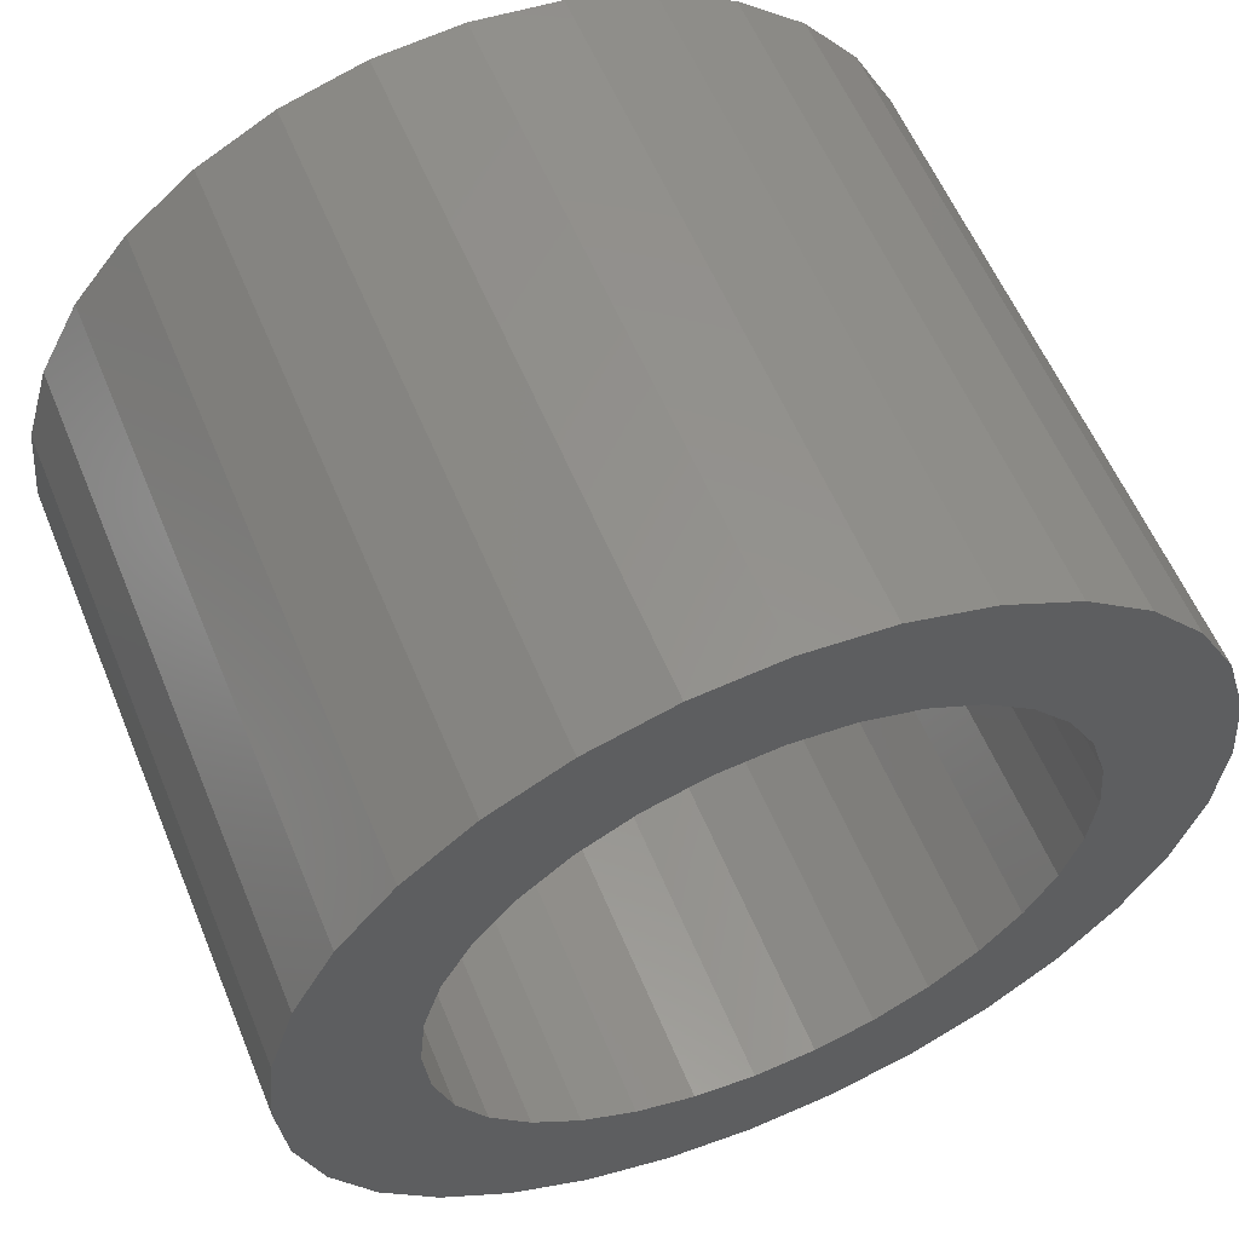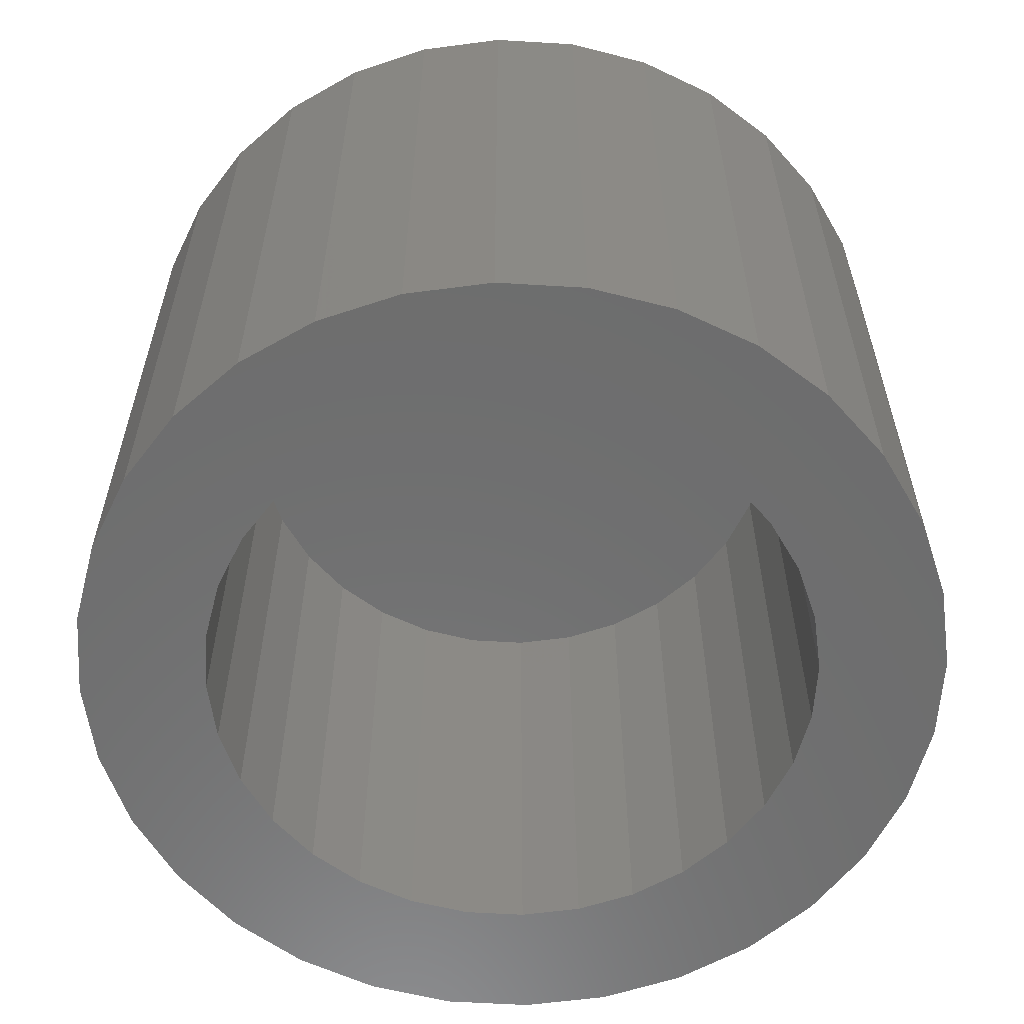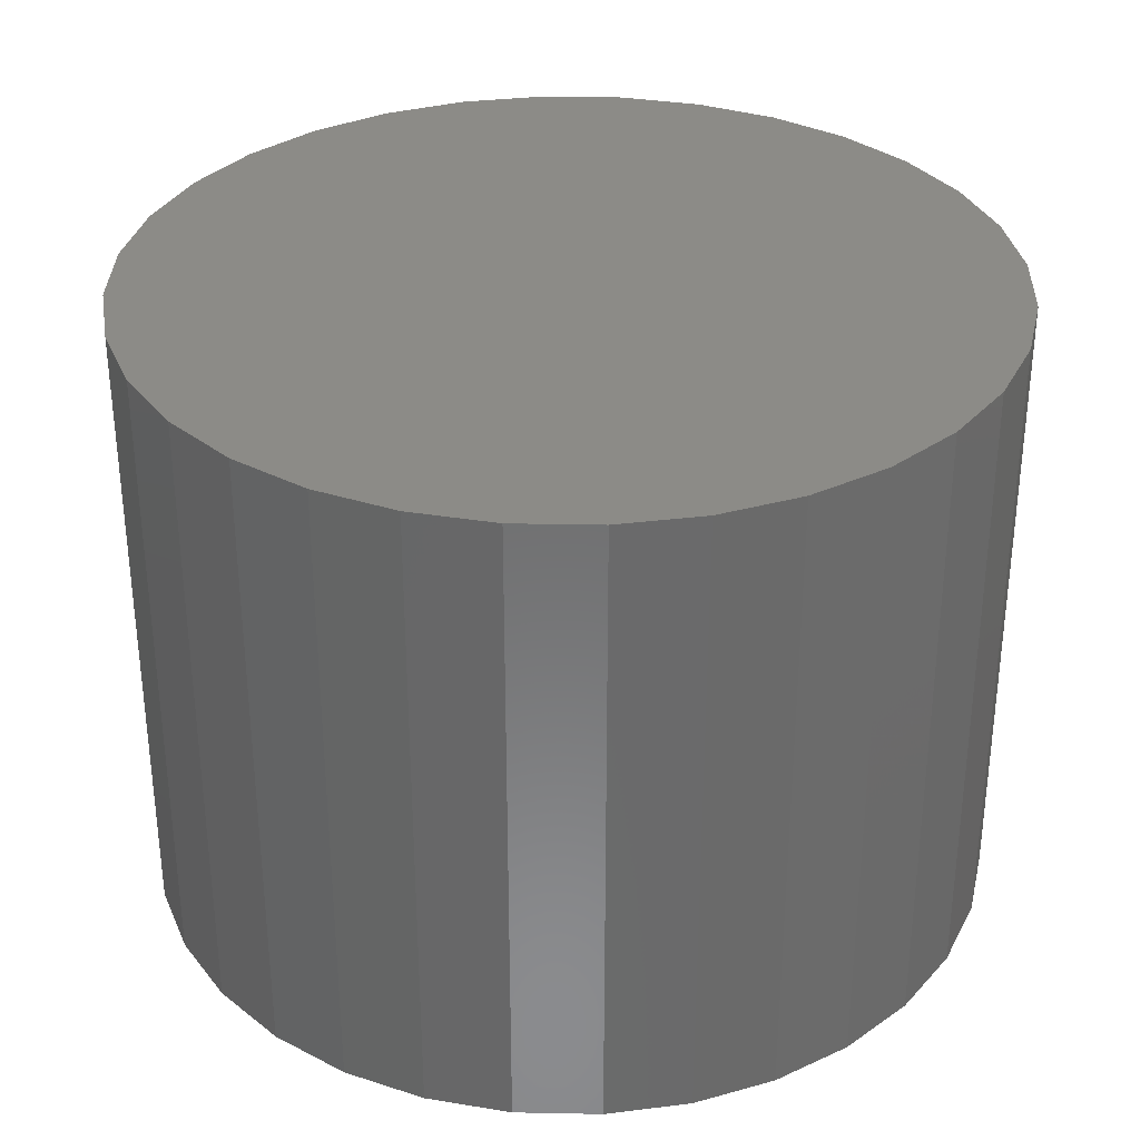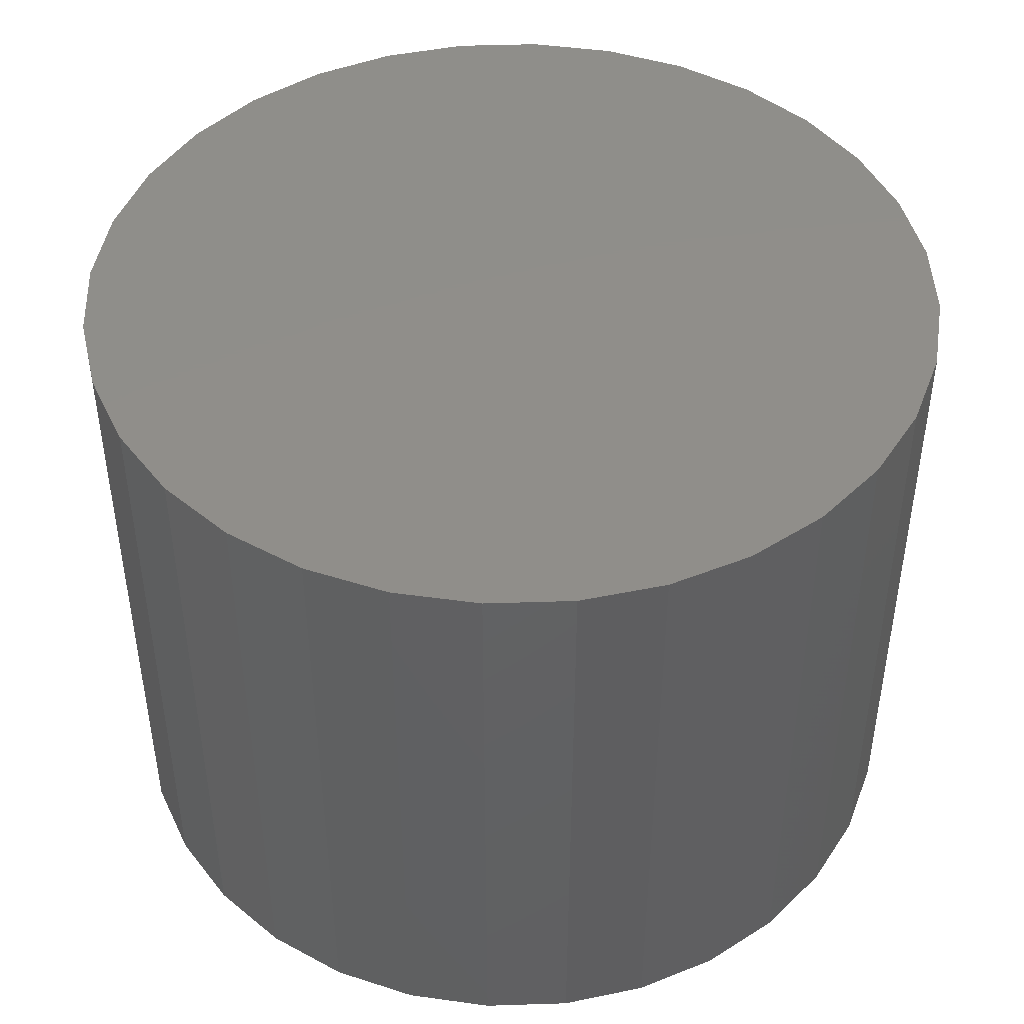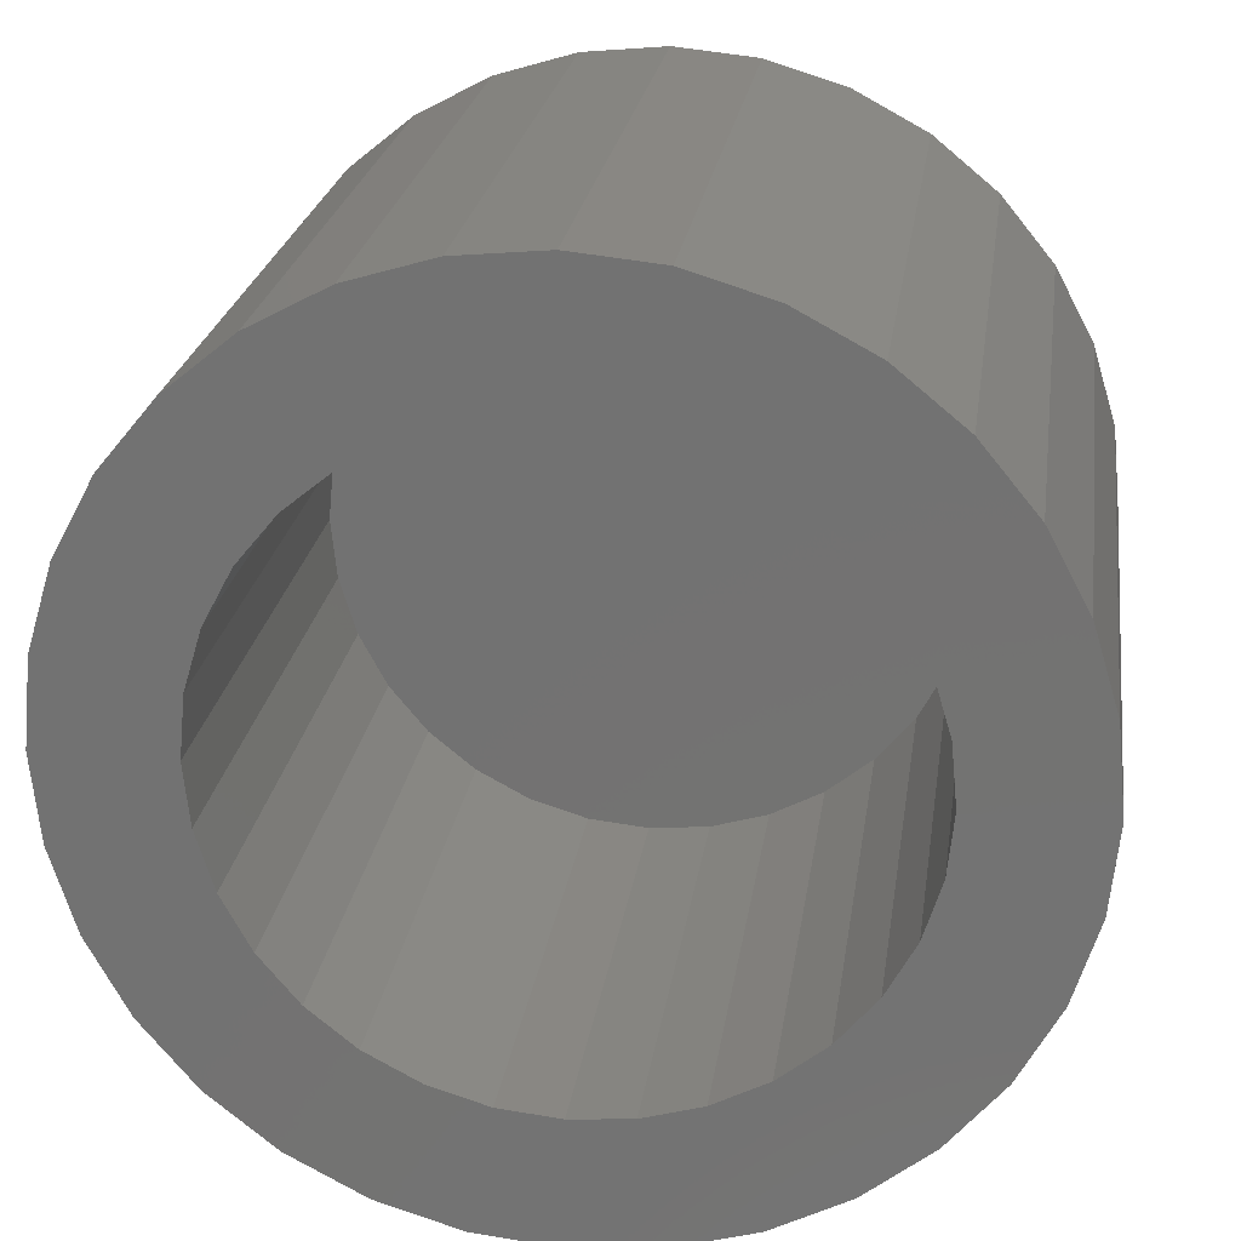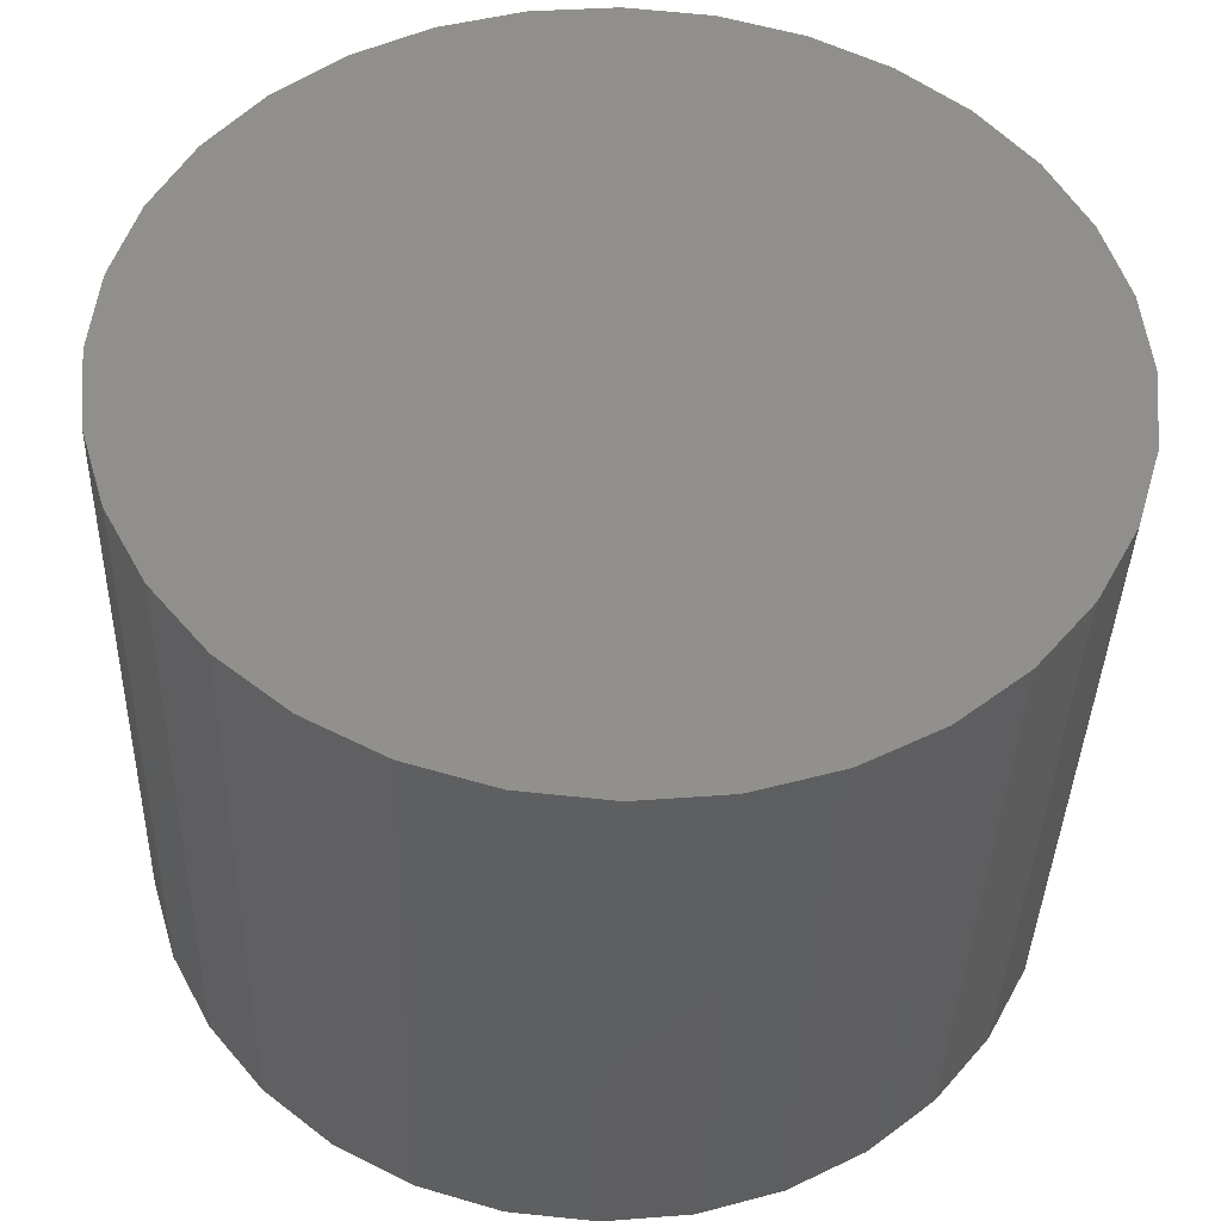
<metadata>
{"format":"stl","ext":"stl","renderer":"f3d","projection":"perspective","resolution":1024,"background":"white","views":[{"elev":58.2,"azim":157.6,"up":"+Y"},{"elev":-59.4,"azim":-132.9,"up":"+Z"},{"elev":33.0,"azim":-26.6,"up":"+Z"},{"elev":45.5,"azim":-19.0,"up":"+Z"},{"elev":23.7,"azim":-171.9,"up":"+Y"},{"elev":-38.6,"azim":-1.7,"up":"+Y"}]}
</metadata>
<code>
# stl→obj: 128 verts, 252 faces
v -0.2748 0.2797 0
v -0.324 0.2198 0
v -0.5121 0.2142 0
v 0.1563 0.3654 0
v 0.0821 0.388 0
v 0.4006 0.3957 0
v 0.004934 0.3956 0
v -0.3908 0.3957 0
v -0.306 0.4653 0
v -0.2092 0.517 0
v -0.1042 0.5489 0
v 0.004934 0.5596 0
v 0.1141 0.5489 0
v 0.2191 0.517 0
v 0.3158 0.4653 0
v -0.07224 0.388 0
v -0.1464 0.3654 0
v -0.4604 0.3109 0
v -0.3908 -0.3957 0
v -0.4604 -0.3109 0
v -0.2148 -0.3289 0
v -0.1464 -0.3654 0
v -0.07224 -0.388 0
v 0.004934 -0.3956 0
v 0.4006 -0.3957 0
v 0.0821 -0.388 0
v 0.1563 -0.3654 0
v 0.2247 -0.3289 0
v 0.4702 -0.3109 0
v 0.004934 -0.5596 0
v 0.3158 -0.4653 0
v 0.2191 -0.517 0
v 0.1141 -0.5489 0
v -0.2148 0.3289 0
v -0.383 0.07717 0
v -0.5439 0.1092 0
v -0.3605 0.1514 0
v -0.324 -0.2198 0
v -0.5121 -0.2142 0
v -0.3605 -0.1514 0
v -0.5439 -0.1092 0
v -0.383 -0.07717 0
v -0.5547 6.853e-17 0
v -0.3906 4.844e-17 0
v -0.2748 -0.2797 0
v -0.306 -0.4653 0
v -0.1042 -0.5489 0
v -0.2092 -0.517 0
v 0.3338 0.2198 0
v 0.2846 0.2797 0
v 0.522 0.2142 0
v 0.2247 0.3289 0
v 0.4702 0.3109 0
v 0.3929 0.07717 0
v 0.3704 0.1514 0
v 0.5538 0.1092 0
v 0.3338 -0.2198 0
v 0.3704 -0.1514 0
v 0.522 -0.2142 0
v 0.3929 -0.07717 0
v 0.5538 -0.1092 0
v 0.4005 0 0
v 0.5646 -1.371e-16 0
v 0.2846 -0.2797 0
v 0.0821 -0.388 0.6719
v 0.1563 -0.3654 0.6719
v 0.2247 -0.3289 0.6719
v 0.2846 -0.2797 0.6719
v 0.3338 -0.2198 0.6719
v 0.3704 -0.1514 0.6719
v 0.3929 -0.07717 0.6719
v 0.4005 0 0.6719
v 0.004934 -0.3956 0.6719
v -0.07224 -0.388 0.6719
v -0.1464 -0.3654 0.6719
v -0.2148 -0.3289 0.6719
v -0.2748 -0.2797 0.6719
v -0.324 -0.2198 0.6719
v -0.3605 -0.1514 0.6719
v -0.383 -0.07717 0.6719
v -0.3906 4.844e-17 0.6719
v -0.07224 0.388 0.6719
v -0.1464 0.3654 0.6719
v -0.2148 0.3289 0.6719
v -0.2748 0.2797 0.6719
v -0.324 0.2198 0.6719
v -0.3605 0.1514 0.6719
v -0.383 0.07717 0.6719
v 0.004934 0.3956 0.6719
v 0.0821 0.388 0.6719
v 0.1563 0.3654 0.6719
v 0.2247 0.3289 0.6719
v 0.2846 0.2797 0.6719
v 0.3338 0.2198 0.6719
v 0.3704 0.1514 0.6719
v 0.3929 0.07717 0.6719
v 0.5646 0 0.8359
v 0.5538 -0.1092 0.8359
v 0.522 -0.2142 0.8359
v 0.4702 -0.3109 0.8359
v 0.4006 -0.3957 0.8359
v 0.3158 -0.4653 0.8359
v 0.2191 -0.517 0.8359
v 0.1141 -0.5489 0.8359
v 0.004934 -0.5596 0.8359
v -0.1042 -0.5489 0.8359
v -0.2092 -0.517 0.8359
v -0.306 -0.4653 0.8359
v -0.3908 -0.3957 0.8359
v -0.4604 -0.3109 0.8359
v -0.5121 -0.2142 0.8359
v -0.5439 -0.1092 0.8359
v -0.5547 6.853e-17 0.8359
v -0.5439 0.1092 0.8359
v -0.5121 0.2142 0.8359
v -0.4604 0.3109 0.8359
v -0.3908 0.3957 0.8359
v -0.306 0.4653 0.8359
v -0.2092 0.517 0.8359
v -0.1042 0.5489 0.8359
v 0.004934 0.5596 0.8359
v 0.1141 0.5489 0.8359
v 0.2191 0.517 0.8359
v 0.3158 0.4653 0.8359
v 0.4006 0.3957 0.8359
v 0.4702 0.3109 0.8359
v 0.522 0.2142 0.8359
v 0.5538 0.1092 0.8359
f 1 2 3
f 4 5 6
f 7 8 9
f 7 9 10
f 7 10 11
f 7 11 12
f 7 12 13
f 7 13 14
f 7 14 15
f 7 15 6
f 7 6 5
f 8 7 16
f 8 16 17
f 8 17 18
f 19 20 21
f 19 21 22
f 19 22 23
f 19 23 24
f 25 24 26
f 25 26 27
f 25 27 28
f 25 28 29
f 30 24 25
f 30 25 31
f 30 31 32
f 30 32 33
f 17 34 18
f 18 34 1
f 18 1 3
f 35 36 37
f 37 36 3
f 37 3 2
f 38 39 40
f 40 39 41
f 40 41 42
f 42 41 43
f 42 43 44
f 44 43 36
f 44 36 35
f 21 20 45
f 45 20 39
f 45 39 38
f 24 30 19
f 19 30 46
f 30 47 46
f 46 47 48
f 49 50 51
f 51 50 52
f 51 52 53
f 53 52 4
f 53 4 6
f 54 55 56
f 56 55 49
f 56 49 51
f 57 58 59
f 59 58 60
f 59 60 61
f 61 60 62
f 61 62 63
f 63 62 54
f 63 54 56
f 28 64 29
f 29 64 57
f 29 57 59
f 24 65 26
f 26 65 66
f 26 66 27
f 27 66 67
f 27 67 28
f 28 67 68
f 28 68 64
f 64 68 69
f 64 69 57
f 57 69 70
f 57 70 58
f 58 70 71
f 58 71 60
f 60 71 72
f 60 72 62
f 65 24 73
f 73 24 23
f 73 23 74
f 74 23 22
f 74 22 75
f 75 22 21
f 75 21 76
f 76 21 45
f 76 45 77
f 77 45 38
f 77 38 78
f 78 38 40
f 78 40 79
f 79 40 42
f 79 42 80
f 80 42 44
f 80 44 81
f 7 82 16
f 16 82 83
f 16 83 17
f 17 83 84
f 17 84 34
f 34 84 85
f 34 85 1
f 1 85 86
f 1 86 2
f 2 86 87
f 2 87 37
f 37 87 88
f 37 88 35
f 35 88 81
f 35 81 44
f 82 7 89
f 89 7 5
f 89 5 90
f 90 5 4
f 90 4 91
f 91 4 52
f 91 52 92
f 92 52 50
f 92 50 93
f 93 50 49
f 93 49 94
f 94 49 55
f 94 55 95
f 95 55 54
f 95 54 96
f 96 54 62
f 96 62 72
f 63 97 61
f 61 97 98
f 61 98 59
f 59 98 99
f 59 99 29
f 29 99 100
f 29 100 25
f 25 100 101
f 25 101 31
f 31 101 102
f 31 102 32
f 32 102 103
f 32 103 33
f 33 103 104
f 33 104 30
f 30 104 105
f 30 105 47
f 47 105 106
f 47 106 48
f 48 106 107
f 48 107 46
f 46 107 108
f 46 108 19
f 19 108 109
f 19 109 20
f 20 109 110
f 20 110 39
f 39 110 111
f 39 111 41
f 41 111 112
f 41 112 43
f 43 112 113
f 43 113 36
f 36 113 114
f 36 114 3
f 3 114 115
f 3 115 18
f 18 115 116
f 18 116 8
f 8 116 117
f 8 117 9
f 9 117 118
f 9 118 10
f 10 118 119
f 10 119 11
f 11 119 120
f 11 120 12
f 12 120 121
f 12 121 13
f 13 121 122
f 13 122 14
f 14 122 123
f 14 123 15
f 15 123 124
f 15 124 6
f 6 124 125
f 6 125 53
f 53 125 126
f 53 126 51
f 51 126 127
f 51 127 56
f 56 127 128
f 56 128 63
f 63 128 97
f 120 122 121
f 122 120 123
f 123 120 119
f 123 119 124
f 124 119 118
f 124 118 125
f 125 118 117
f 125 117 126
f 126 117 116
f 126 116 127
f 127 116 115
f 127 115 128
f 128 115 114
f 128 114 97
f 97 114 113
f 97 113 98
f 98 113 112
f 98 112 99
f 99 112 111
f 99 111 100
f 100 111 110
f 100 110 101
f 101 110 109
f 101 109 102
f 102 109 108
f 102 108 103
f 103 108 107
f 103 107 104
f 104 107 106
f 104 106 105
f 71 96 72
f 81 88 80
f 80 88 87
f 80 87 79
f 79 87 86
f 79 86 78
f 78 86 85
f 78 85 77
f 77 85 84
f 77 84 76
f 76 84 83
f 76 83 75
f 75 83 82
f 75 82 74
f 74 82 89
f 74 89 73
f 73 89 90
f 73 90 65
f 65 90 91
f 65 91 66
f 66 91 92
f 66 92 67
f 67 92 93
f 67 93 68
f 68 93 94
f 68 94 69
f 69 94 95
f 69 95 70
f 70 95 96
f 70 96 71

</code>
